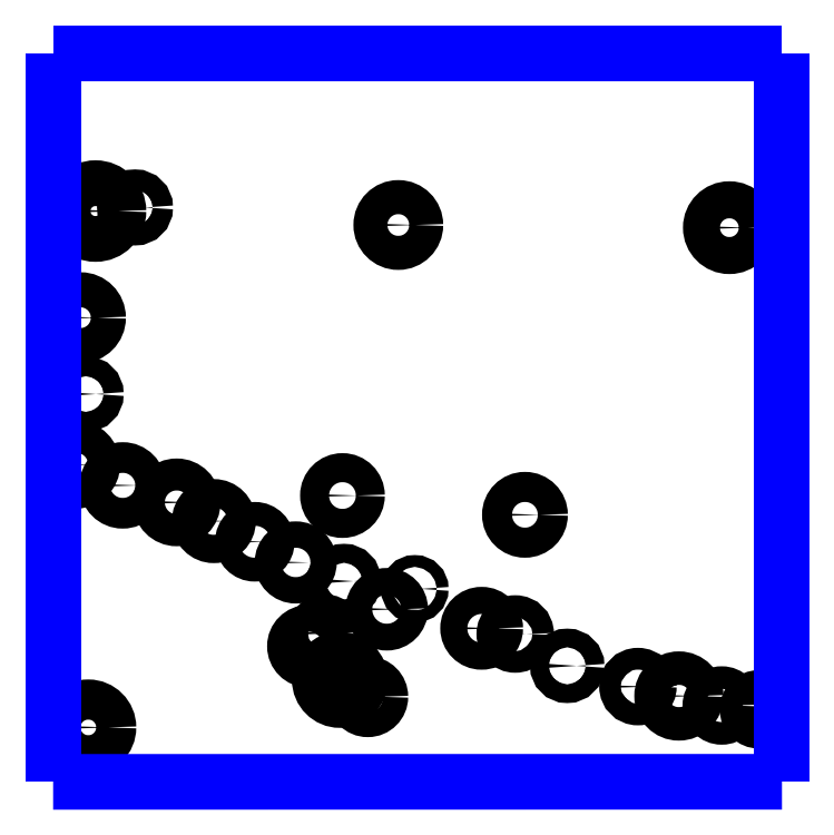
<metadata>
{"format":"dxf","ext":"dxf","renderer":"ezdxf+matplotlib","layout":"modelspace","background":"white","min_lineweight":24,"dpi":150}
</metadata>
<code>
0
SECTION
2
ENTITIES
0
CIRCLE
8
LAYER1
10
4.972
20
-1.66
40
0.025
0
CIRCLE
8
LAYER1
10
4.525
20
-1.657
40
0.023
0
CIRCLE
8
LAYER1
10
4.169
20
-1.633
40
0.0137
0
CIRCLE
8
LAYER1
10
4.116
20
-1.638
40
0.0309
0
CIRCLE
8
LAYER1
10
4.106
20
-2.335
40
0.0271
0
CIRCLE
8
LAYER1
10
4.403
20
-2.225
40
0.0181
0
CIRCLE
8
LAYER1
10
4.446
20
-2.271
40
0.0272
0
CIRCLE
8
LAYER1
10
4.484
20
-2.294
40
0.0169
0
CIRCLE
8
LAYER1
10
4.426
20
-2.208
40
0.0147
0
CIRCLE
8
LAYER1
10
4.096
20
-1.782
40
0.0237
0
CIRCLE
8
LAYER1
10
4.103
20
-1.885
40
0.0135
0
CIRCLE
8
LAYER1
10
4.449
20
-2.022
40
0.0196
0
CIRCLE
8
LAYER1
10
4.696
20
-2.048
40
0.0203
0
CIRCLE
8
LAYER1
10
4.09
20
-1.98
40
0.0216
0
CIRCLE
8
LAYER1
10
4.153
20
-2.008
40
0.0207
0
CIRCLE
8
LAYER1
10
4.226
20
-2.031
40
0.0216
0
CIRCLE
8
LAYER1
10
4.276
20
-2.057
40
0.0191
0
CIRCLE
8
LAYER1
10
4.331
20
-2.084
40
0.0161
0
CIRCLE
8
LAYER1
10
4.386
20
-2.112
40
0.0178
0
CIRCLE
8
LAYER1
10
4.452
20
-2.138
40
0.0128
0
CIRCLE
8
LAYER1
10
4.509
20
-2.175
40
0.0181
0
CIRCLE
8
LAYER1
10
4.547
20
-2.148
40
0.008
0
CIRCLE
8
LAYER1
10
4.637
20
-2.201
40
0.0183
0
CIRCLE
8
LAYER1
10
4.683
20
-2.209
40
0.0147
0
CIRCLE
8
LAYER1
10
4.753
20
-2.252
40
0.0126
0
CIRCLE
8
LAYER1
10
4.848
20
-2.28
40
0.0147
0
CIRCLE
8
LAYER1
10
4.904
20
-2.293
40
0.0226
0
CIRCLE
8
LAYER1
10
4.961
20
-2.305
40
0.0153
0
CIRCLE
8
LAYER1
10
5.011
20
-2.311
40
0.0153
0
POLYLINE
8
LAYER12
66
     1
0
VERTEX
8
LAYER12
10
5.043
20
-2.408
0
VERTEX
8
LAYER12
10
4.059
20
-2.409
0
SEQEND
8
LAYER12
0
POLYLINE
8
LAYER12
66
     1
0
VERTEX
8
LAYER12
10
5.043
20
-2.408
0
VERTEX
8
LAYER12
10
5.043
20
-1.425
0
SEQEND
8
LAYER12
0
POLYLINE
8
LAYER12
66
     1
0
VERTEX
8
LAYER12
10
4.059
20
-1.425
0
VERTEX
8
LAYER12
10
5.043
20
-1.425
0
SEQEND
8
LAYER12
0
POLYLINE
8
LAYER12
66
     1
0
VERTEX
8
LAYER12
10
4.059
20
-2.409
0
VERTEX
8
LAYER12
10
4.059
20
-1.425
0
SEQEND
8
LAYER12
0
ENDSEC
0
EOF

</code>
